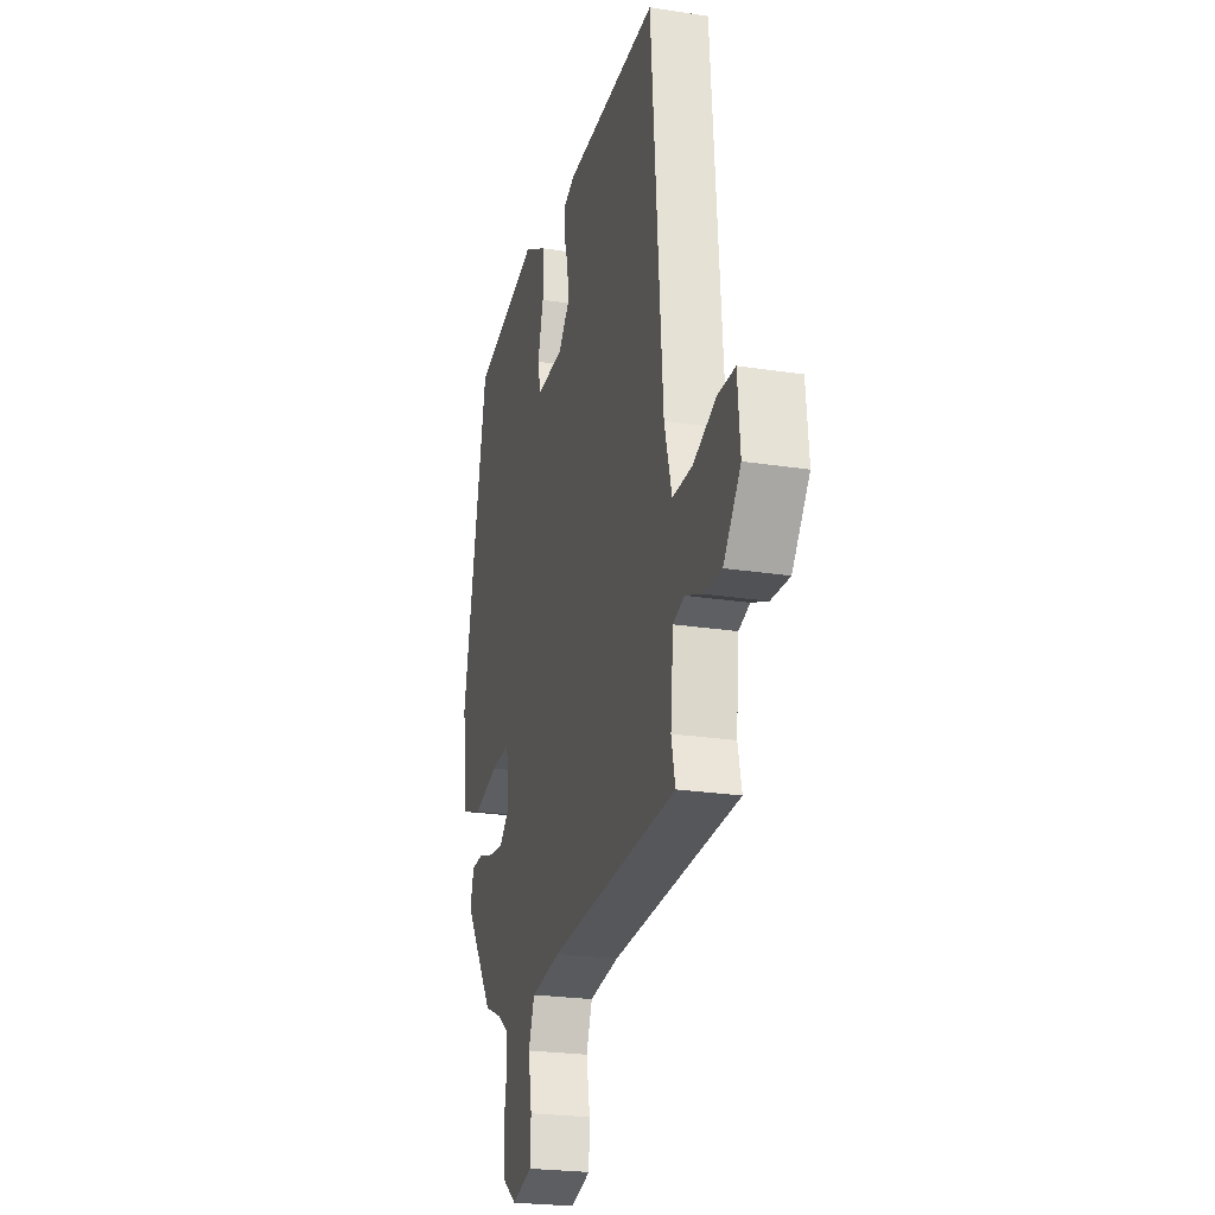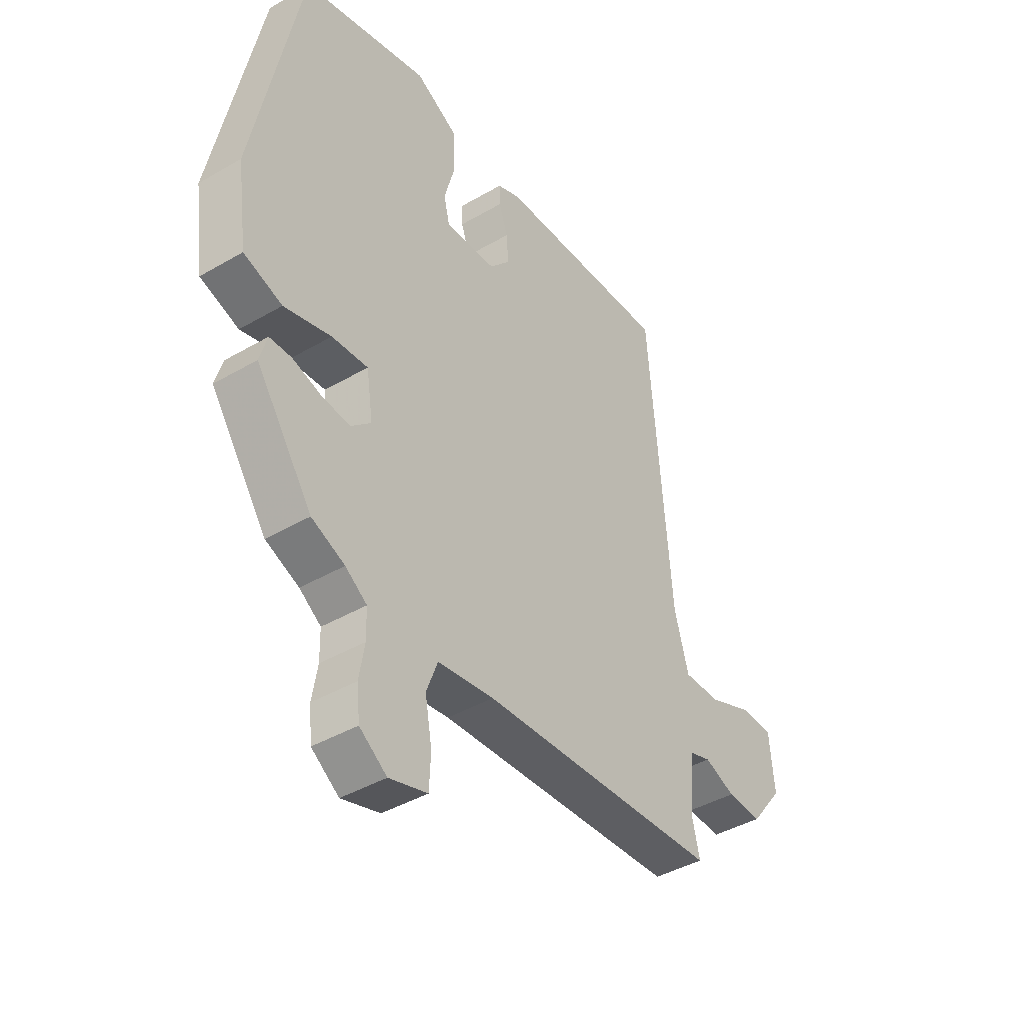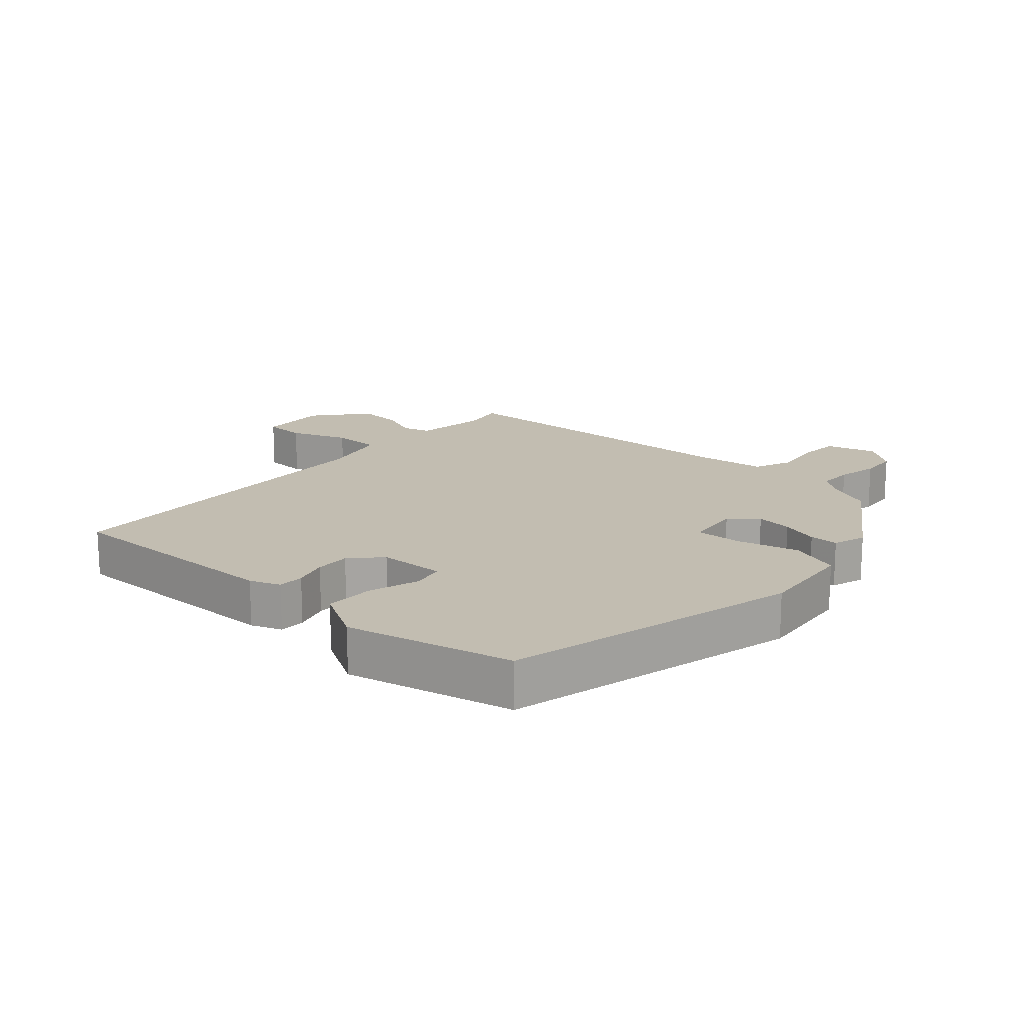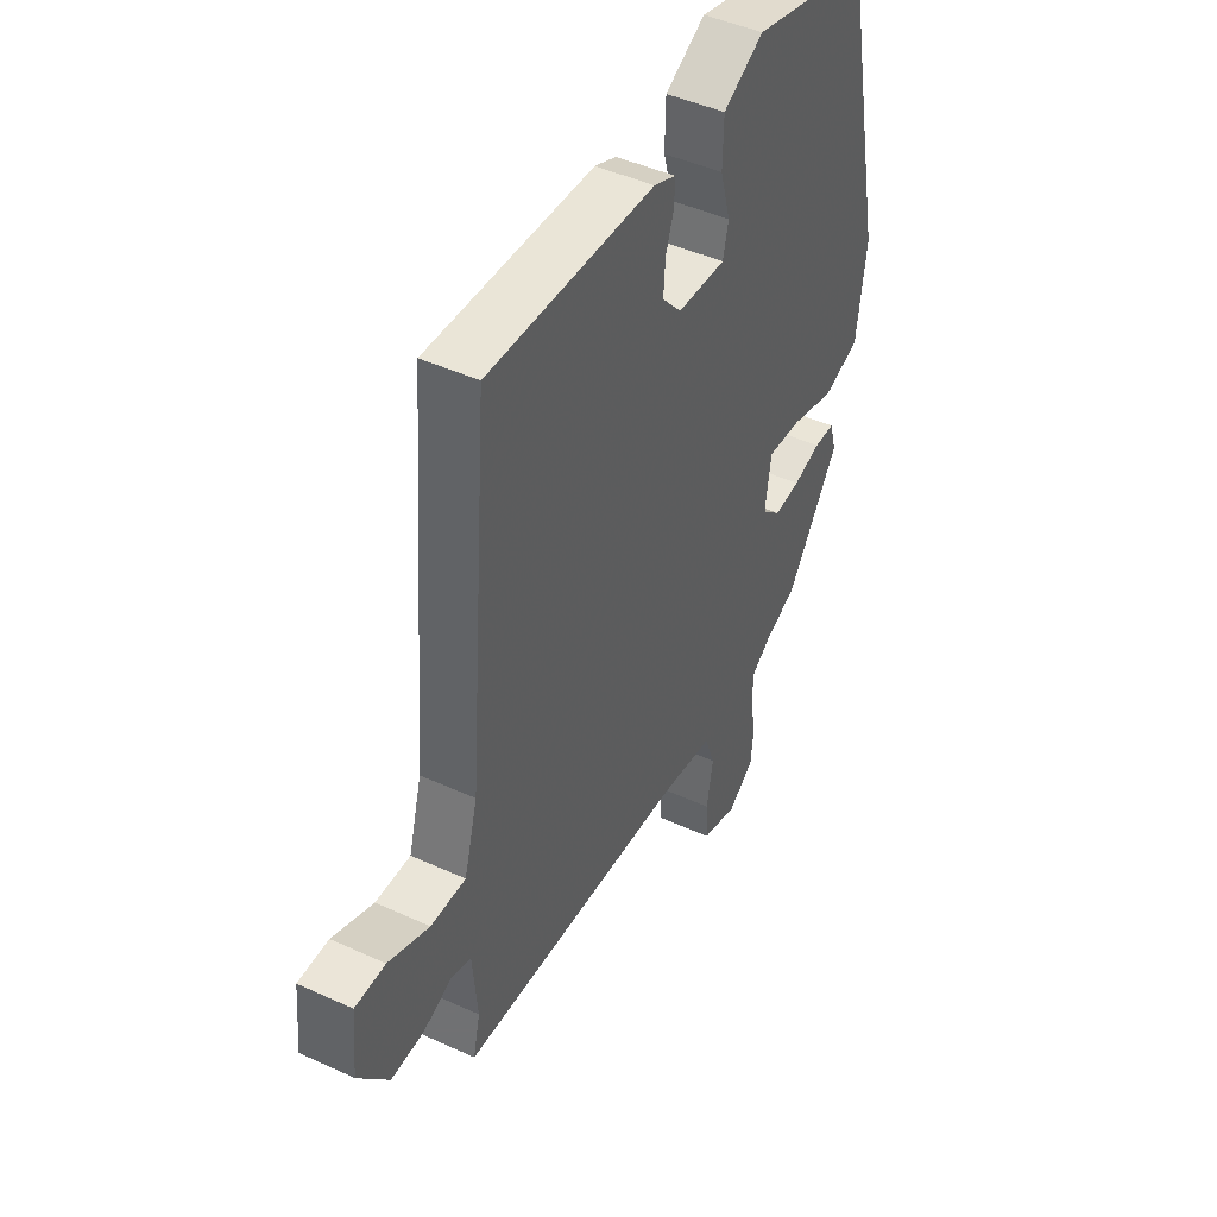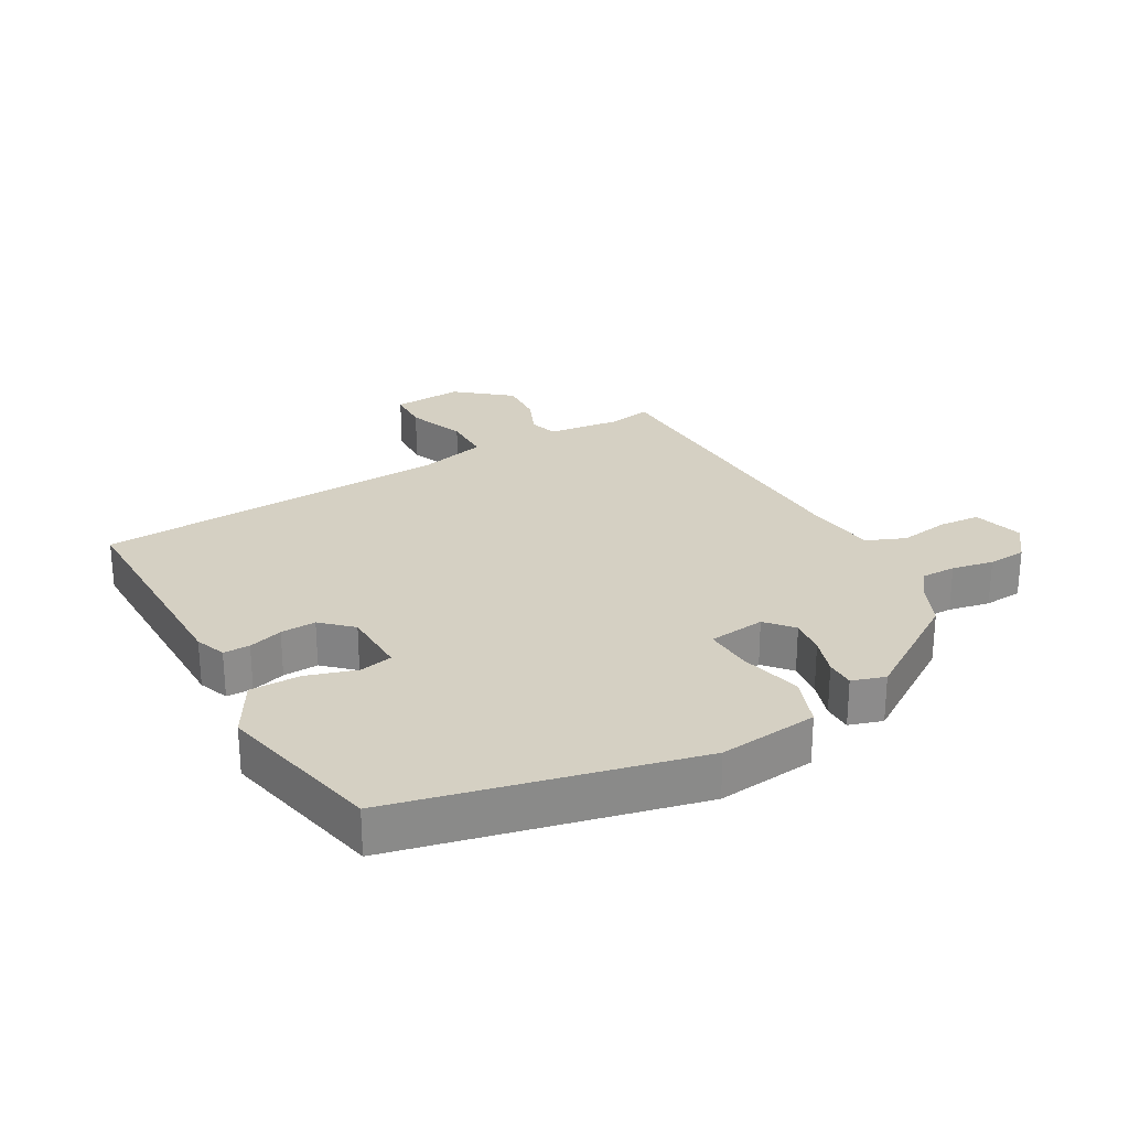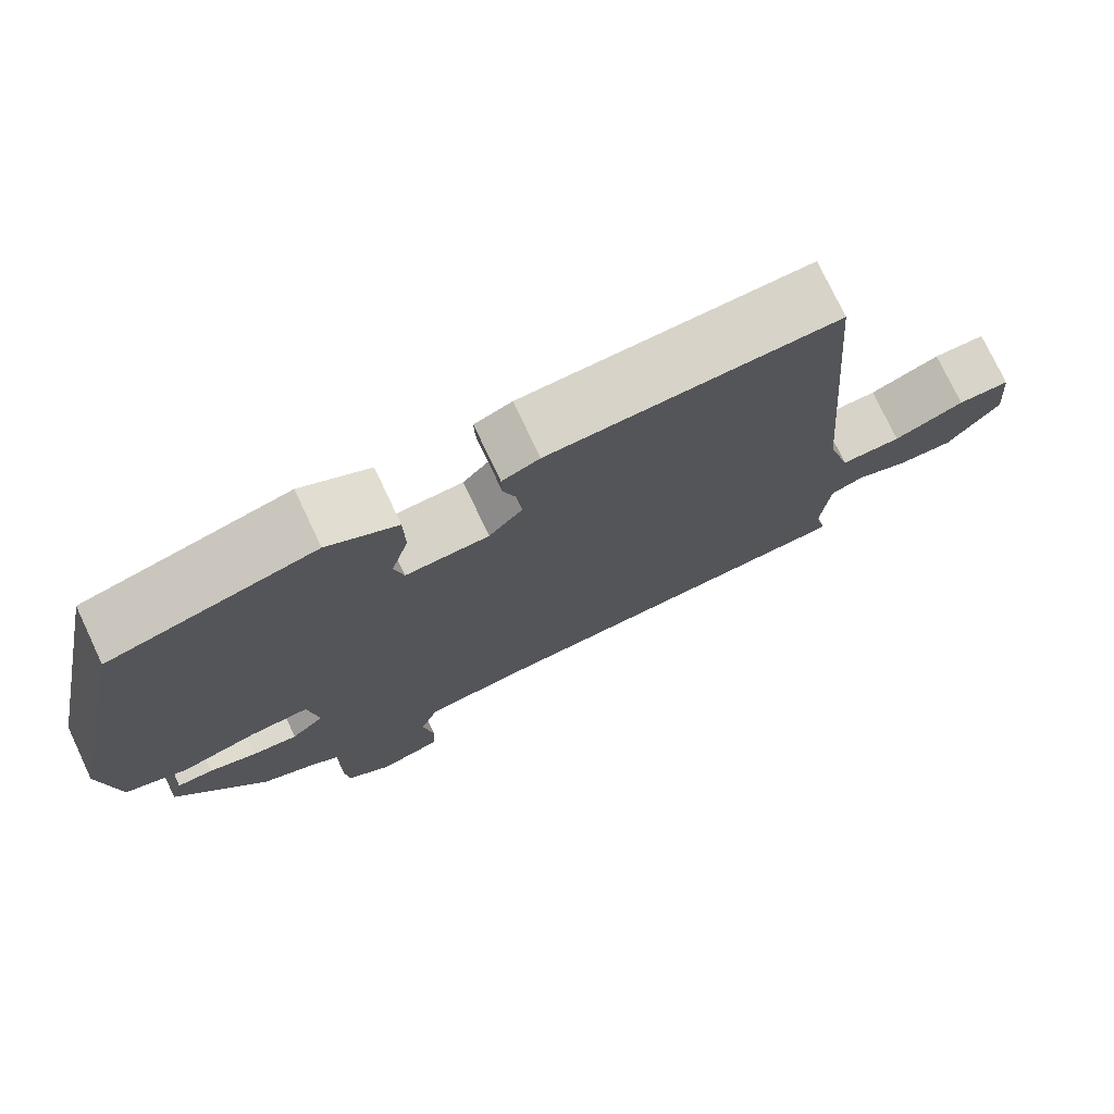
<metadata>
{"format":"obj","ext":"obj","renderer":"f3d","projection":"perspective","resolution":1024,"background":"white","views":[{"elev":-23.5,"azim":-104.7,"up":"+Z"},{"elev":-41.6,"azim":125.2,"up":"+Z"},{"elev":16.9,"azim":43.2,"up":"+Y"},{"elev":45.2,"azim":-62.1,"up":"+Z"},{"elev":26.3,"azim":61.9,"up":"+Y"},{"elev":75.6,"azim":154.7,"up":"+Z"}]}
</metadata>
<code>
v 0.444 0.07 0.479
v 0.54 0.07 0.014
v 0.519 0.07 -0.14
v 0.44 0.07 -0.167
v 0.344 0.07 -0.141
v 0.27 0.07 -0.136
v 0.257 0.07 -0.224
v 0.298 0.07 -0.261
v 0.355 0.07 -0.255
v 0.415 0.07 -0.237
v 0.46 0.07 -0.238
v 0.475 0.07 -0.29
v 0.36 0.07 -0.456
v 0.292 0.07 -0.485
v 0.248 0.07 -0.516
v 0.247 0.07 -0.571
v 0.258 0.07 -0.636
v 0.252 0.07 -0.696
v 0.196 0.07 -0.736
v 0.118 0.07 -0.713
v 0.115 0.07 -0.649
v 0.129 0.07 -0.571
v 0.106 0.07 -0.51
v -0.009 0.07 -0.494
v -0.502 0.07 -0.468
v -0.487 0.07 -0.403
v -0.498 0.07 -0.287
v -0.541 0.07 -0.273
v -0.604 0.07 -0.298
v -0.675 0.07 -0.301
v -0.741 0.07 -0.217
v -0.731 0.07 -0.108
v -0.665 0.07 -0.107
v -0.576 0.07 -0.143
v -0.5 0.07 -0.144
v -0.471 0.07 -0.04
v -0.426 0.07 0.517
v -0.065 0.07 0.506
v -0.018 0.07 0.487
v -0.019 0.07 0.446
v -0.037 0.07 0.393
v -0.041 0.07 0.338
v 0.001 0.07 0.291
v 0.106 0.07 0.286
v 0.118 0.07 0.337
v 0.096 0.07 0.416
v 0.098 0.07 0.494
v 0.186 0.07 0.542
v 0.444 0 0.479
v 0.54 0 0.014
v 0.519 0 -0.14
v 0.44 0 -0.167
v 0.344 0 -0.141
v 0.27 0 -0.136
v 0.257 0 -0.224
v 0.298 0 -0.261
v 0.355 0 -0.255
v 0.415 0 -0.237
v 0.46 0 -0.238
v 0.475 0 -0.29
v 0.36 0 -0.456
v 0.292 0 -0.485
v 0.248 0 -0.516
v 0.247 0 -0.571
v 0.258 0 -0.636
v 0.252 0 -0.696
v 0.196 0 -0.736
v 0.118 0 -0.713
v 0.115 0 -0.649
v 0.129 0 -0.571
v 0.106 0 -0.51
v -0.009 0 -0.494
v -0.502 0 -0.468
v -0.487 0 -0.403
v -0.498 0 -0.287
v -0.541 0 -0.273
v -0.604 0 -0.298
v -0.675 0 -0.301
v -0.741 0 -0.217
v -0.731 0 -0.108
v -0.665 0 -0.107
v -0.576 0 -0.143
v -0.5 0 -0.144
v -0.471 0 -0.04
v -0.426 0 0.517
v -0.065 0 0.506
v -0.018 0 0.487
v -0.019 0 0.446
v -0.037 0 0.393
v -0.041 0 0.338
v 0.001 0 0.291
v 0.106 0 0.286
v 0.118 0 0.337
v 0.096 0 0.416
v 0.098 0 0.494
v 0.186 0 0.542
f 3 4 5
f 2 3 5
f 1 2 5
f 48 1 5
f 47 48 5
f 46 47 5
f 45 46 5
f 44 45 5 6
f 43 44 6 7
f 42 43 7
f 39 40 41
f 38 39 41
f 37 38 41
f 36 37 41
f 35 36 41 42
f 32 33 34
f 31 32 34
f 30 31 34
f 29 30 34
f 28 29 34
f 27 28 34 35
f 35 42 7
f 27 35 7
f 26 27 7
f 20 21 22
f 19 20 22
f 18 19 22
f 17 18 22
f 16 17 22
f 15 16 22 23
f 14 15 23 24
f 13 14 24
f 12 13 24
f 11 12 24
f 10 11 24
f 9 10 24
f 26 7 8
f 25 26 8
f 24 25 8
f 8 9 24
f 53 52 51
f 53 51 50
f 53 50 49
f 53 49 96
f 53 96 95
f 53 95 94
f 53 94 93
f 54 53 93 92
f 55 54 92 91
f 55 91 90
f 89 88 87
f 89 87 86
f 89 86 85
f 89 85 84
f 90 89 84 83
f 82 81 80
f 82 80 79
f 82 79 78
f 82 78 77
f 82 77 76
f 83 82 76 75
f 55 90 83
f 55 83 75
f 55 75 74
f 70 69 68
f 70 68 67
f 70 67 66
f 70 66 65
f 70 65 64
f 71 70 64 63
f 72 71 63 62
f 72 62 61
f 72 61 60
f 72 60 59
f 72 59 58
f 72 58 57
f 56 55 74
f 56 74 73
f 56 73 72
f 72 57 56
f 1 49 50 2
f 2 50 51 3
f 3 51 52 4
f 4 52 53 5
f 5 53 54 6
f 6 54 55 7
f 7 55 56 8
f 8 56 57 9
f 9 57 58 10
f 10 58 59 11
f 11 59 60 12
f 12 60 61 13
f 13 61 62 14
f 14 62 63 15
f 15 63 64 16
f 16 64 65 17
f 17 65 66 18
f 18 66 67 19
f 19 67 68 20
f 20 68 69 21
f 21 69 70 22
f 22 70 71 23
f 23 71 72 24
f 24 72 73 25
f 25 73 74 26
f 26 74 75 27
f 27 75 76 28
f 28 76 77 29
f 29 77 78 30
f 30 78 79 31
f 31 79 80 32
f 32 80 81 33
f 33 81 82 34
f 34 82 83 35
f 35 83 84 36
f 36 84 85 37
f 37 85 86 38
f 38 86 87 39
f 39 87 88 40
f 40 88 89 41
f 41 89 90 42
f 42 90 91 43
f 43 91 92 44
f 44 92 93 45
f 45 93 94 46
f 46 94 95 47
f 47 95 96 48
f 48 96 49 1

</code>
